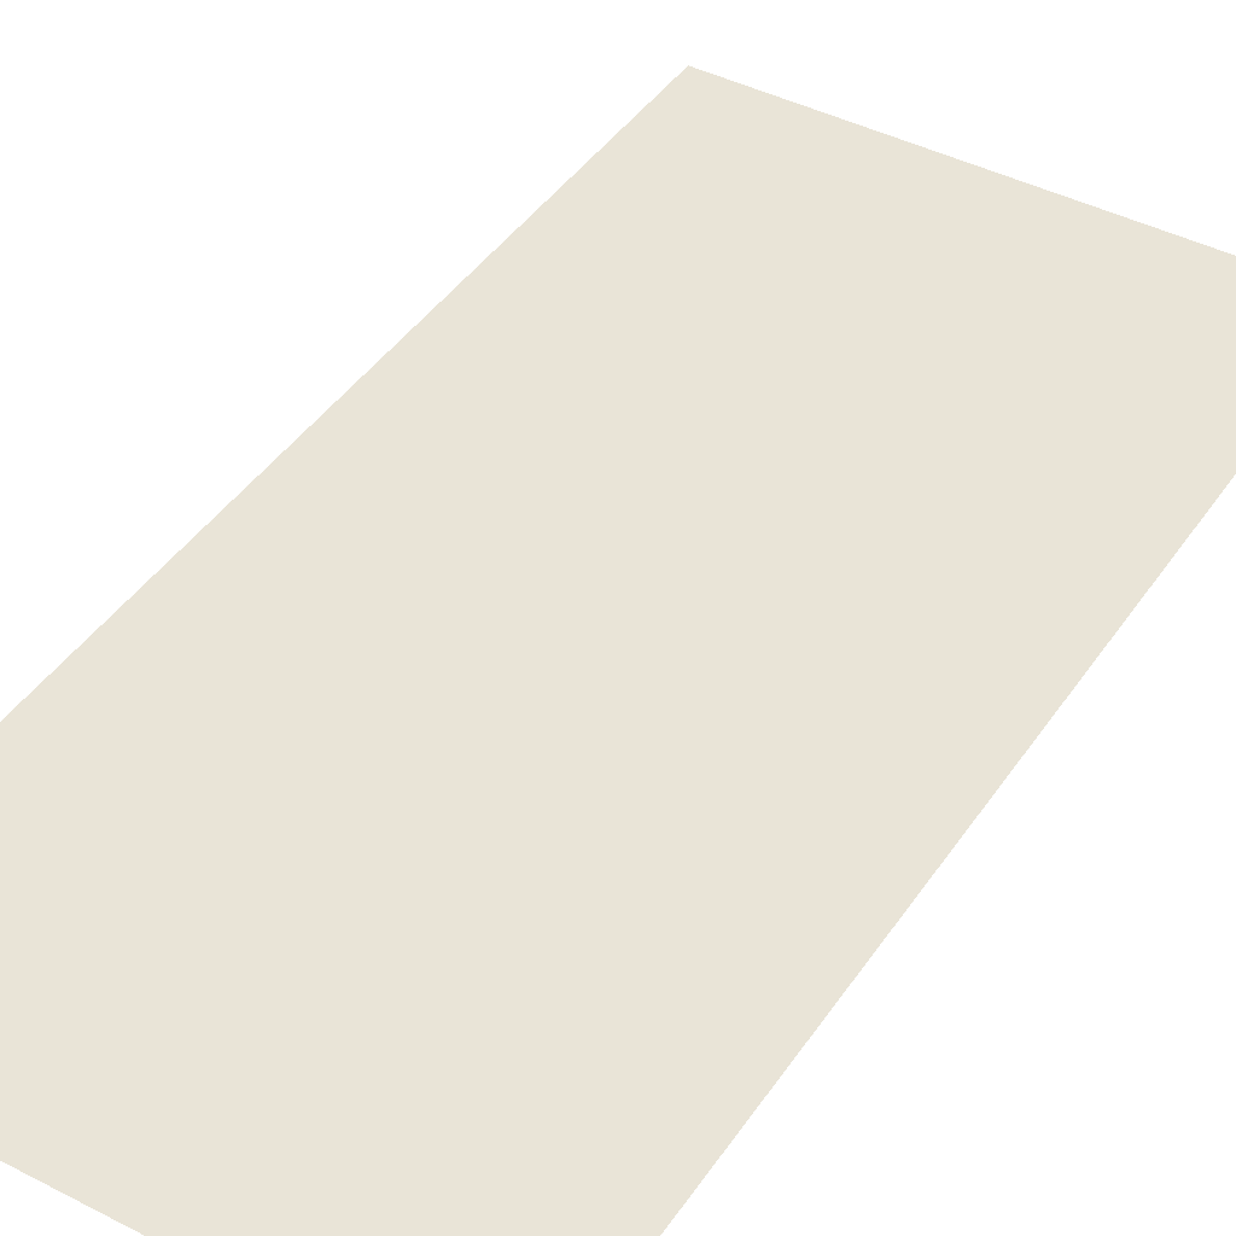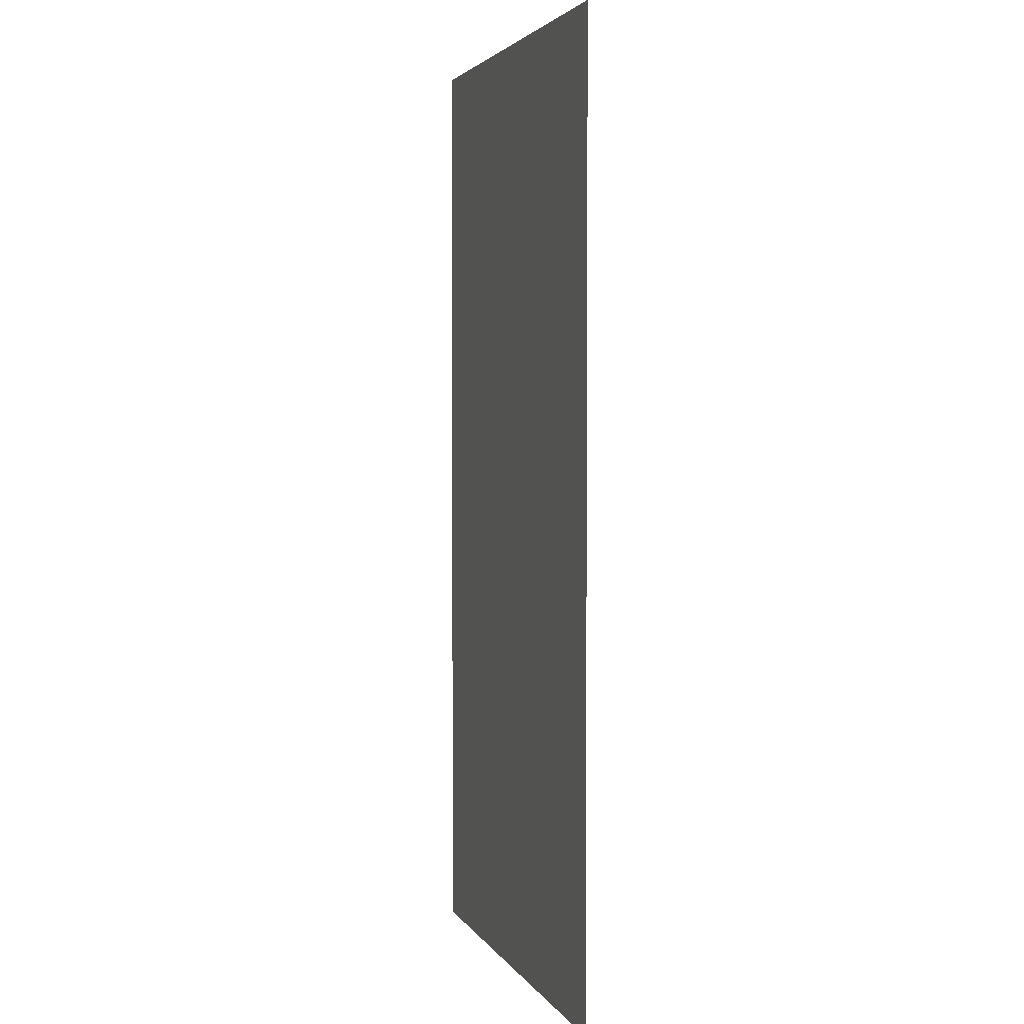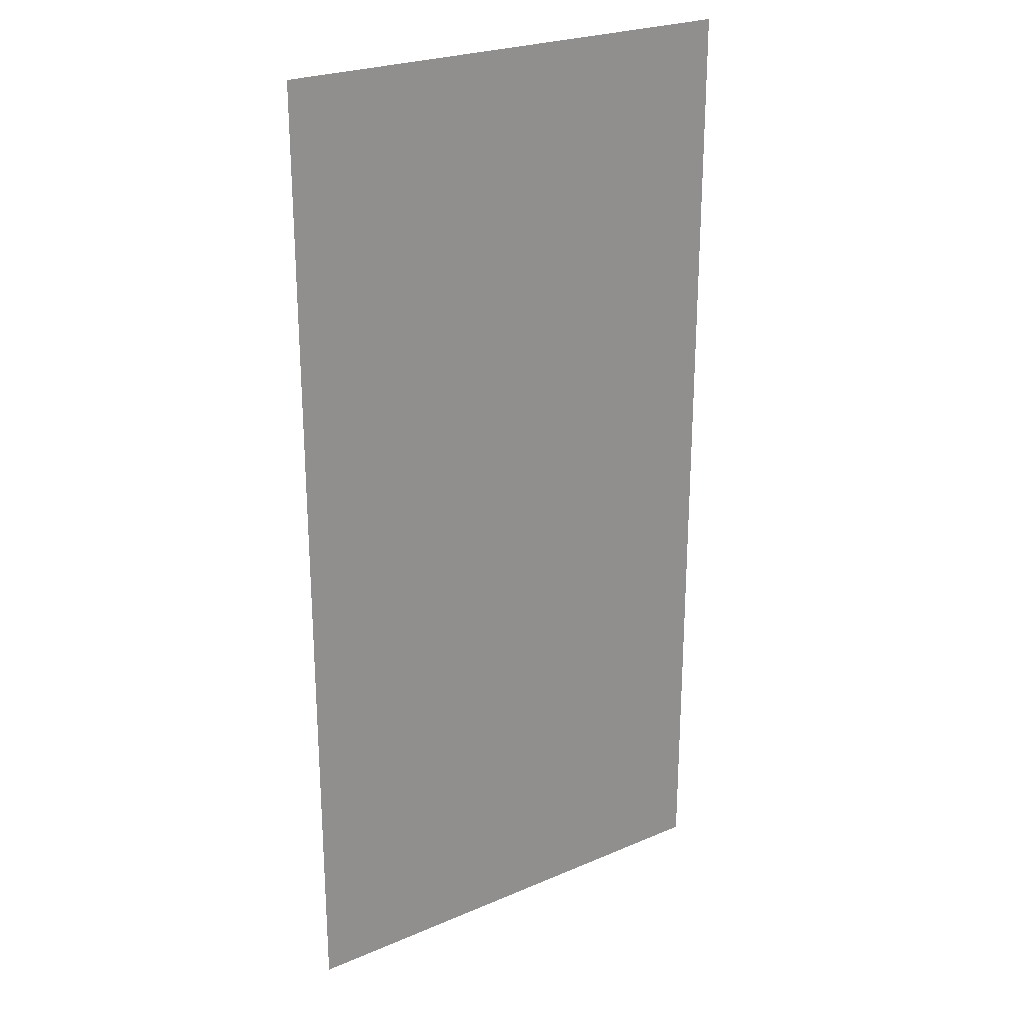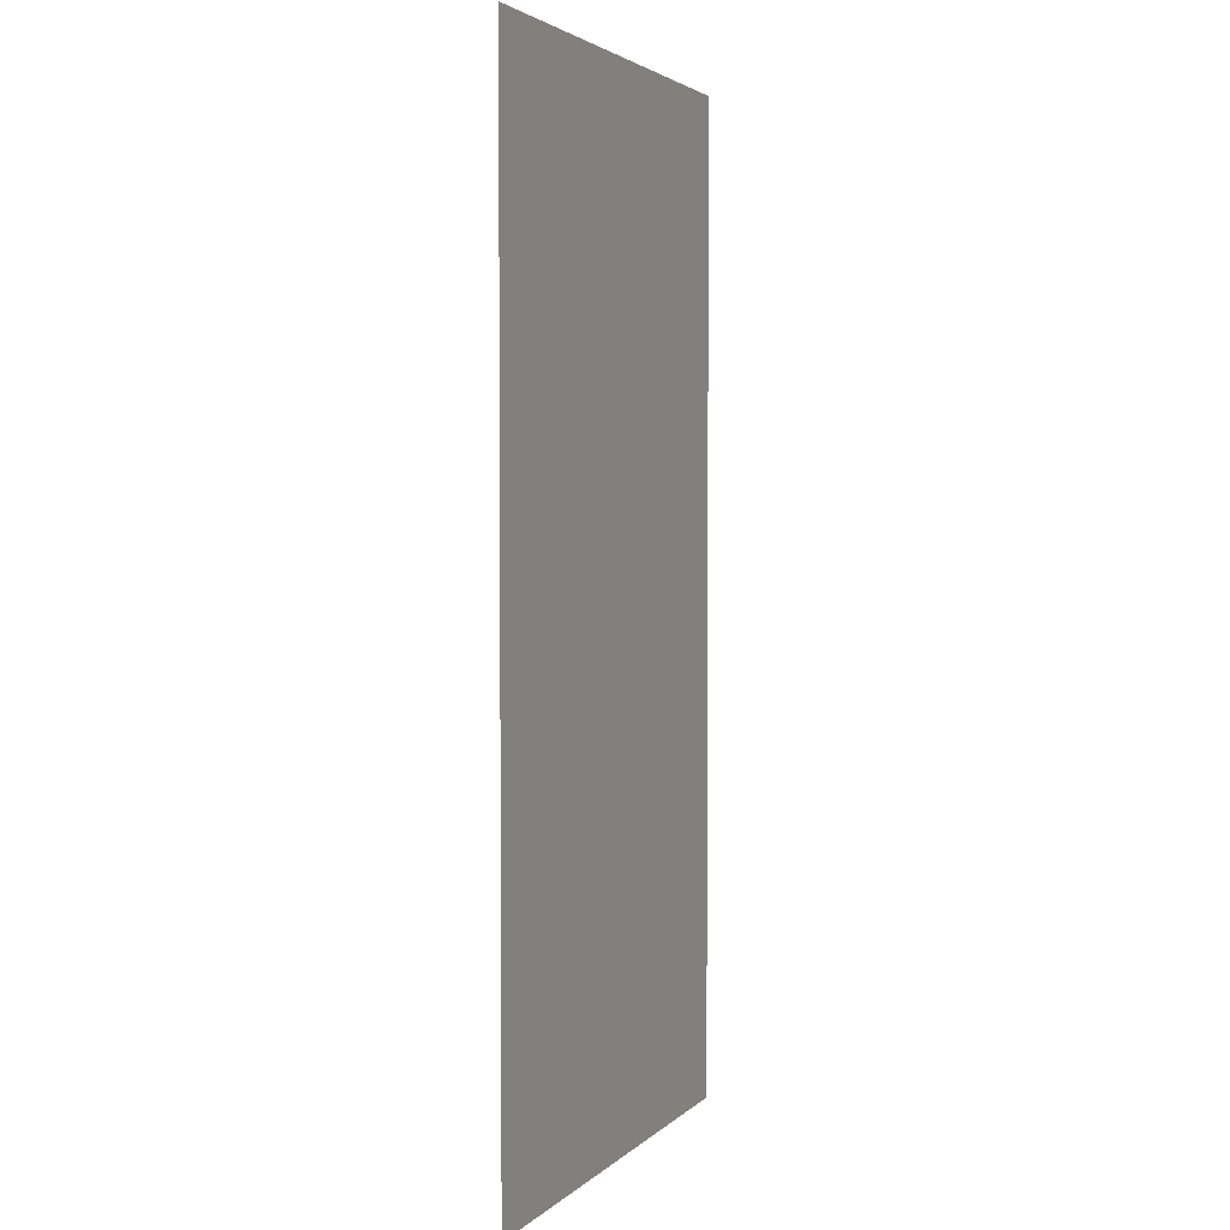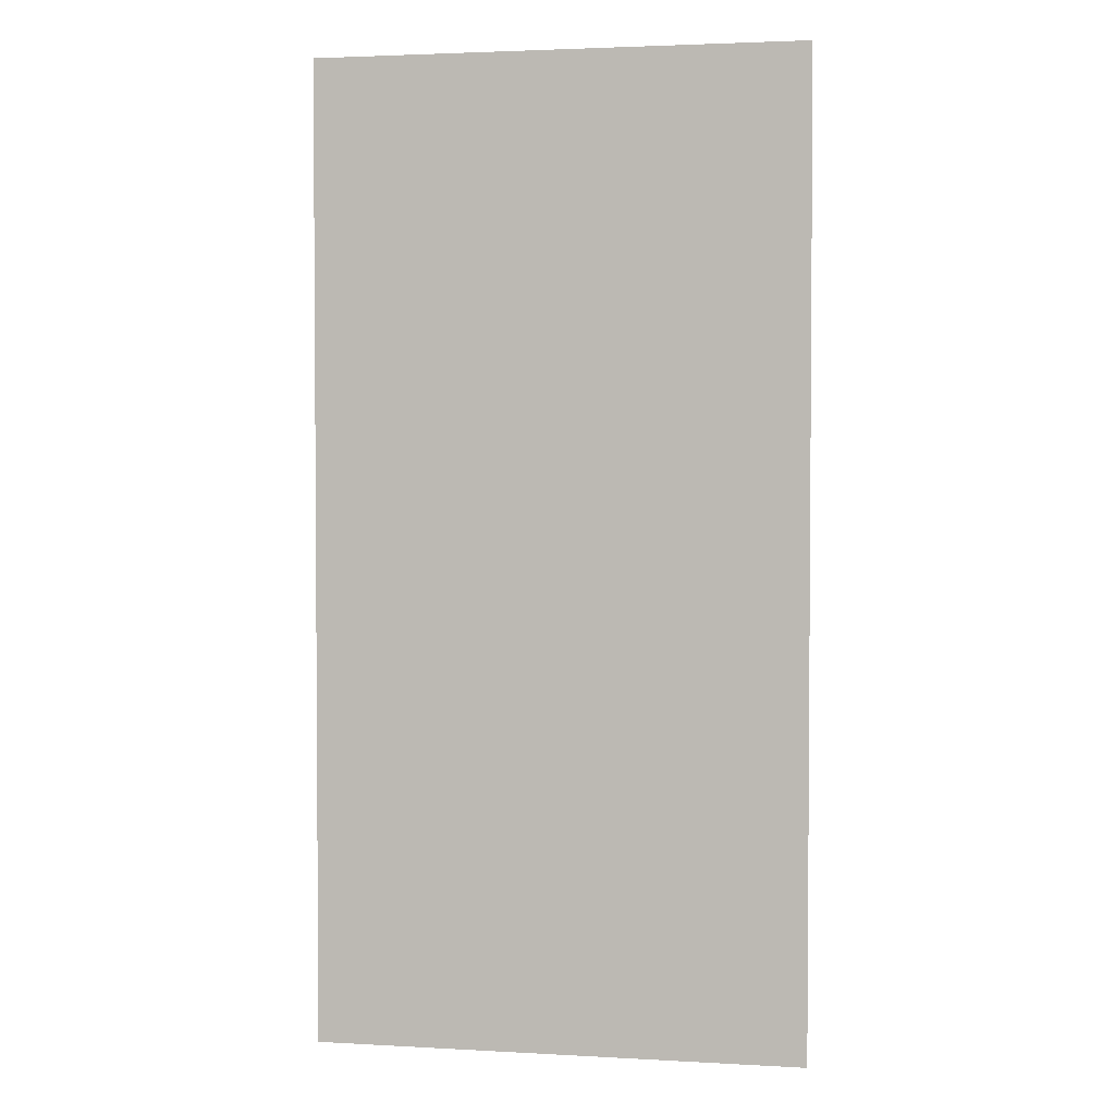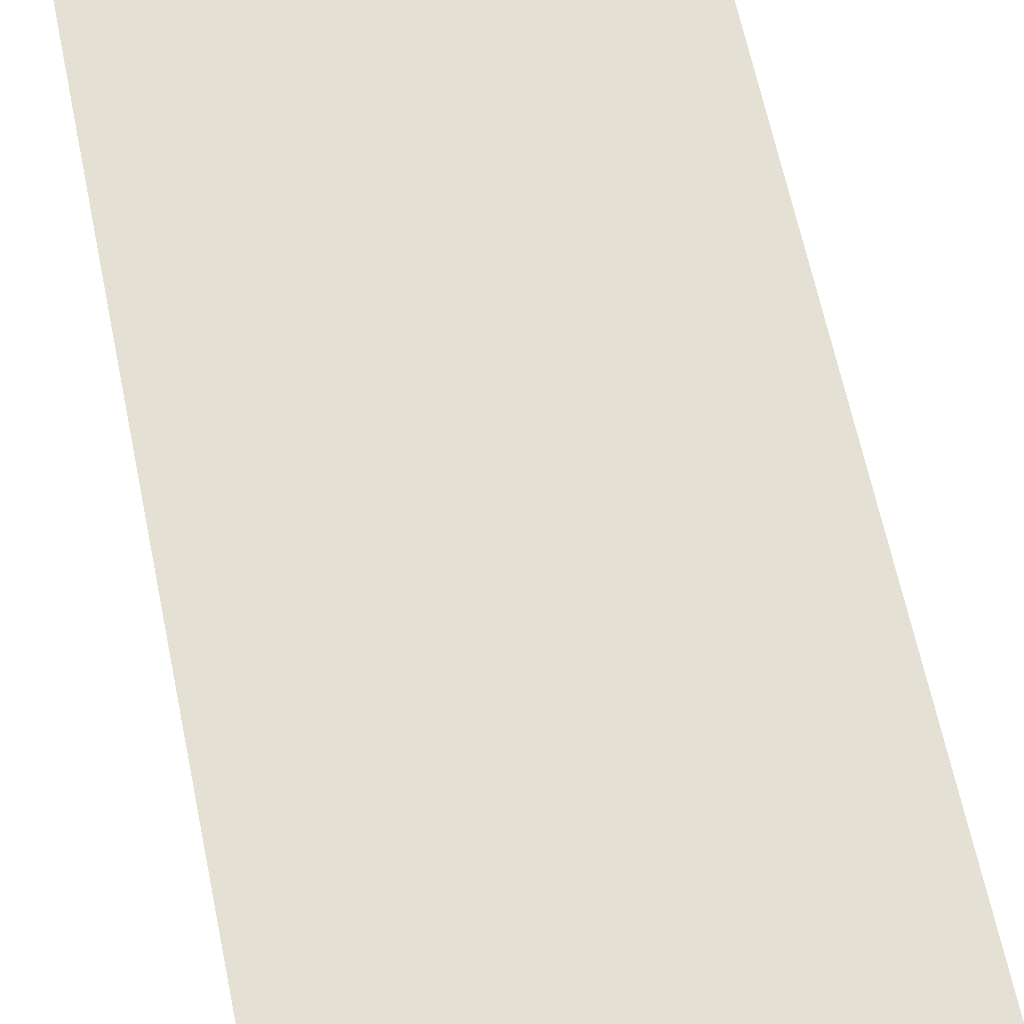
<metadata>
{"format":"obj","ext":"obj","renderer":"f3d","projection":"perspective","resolution":1024,"background":"white","views":[{"elev":42.8,"azim":31.5,"up":"+Y"},{"elev":3.2,"azim":-106.7,"up":"+Z"},{"elev":24.8,"azim":145.2,"up":"+Z"},{"elev":3.1,"azim":-68.3,"up":"+Z"},{"elev":2.7,"azim":11.0,"up":"+Z"},{"elev":66.1,"azim":168.1,"up":"+Y"}]}
</metadata>
<code>
o Plane
v -2 0 -2
v 0 0 -2
v -2 0 -4
v 0 0 -4
g Plane_Plane_diffuse.001
f 1 2 3
f 2 4 3
o Plane.001
v 0 0 -2
v 2 0 -2
v 0 0 -4
v 2 0 -4
g Plane.001_Plane.001_diffuse.002
f 5 6 7
f 6 8 7
o Plane.002
v -2 0 0
v 0 0 0
v -2 0 -2
v 0 0 -2
g Plane.002_Plane.002_specular
f 9 10 11
f 10 12 11
o Plane.003
v 0 0 0
v 2 0 0
v 0 0 -2
v 2 0 -2
g Plane.003_Plane.003_microfacet
f 13 14 15
f 14 16 15
o Plane.004
v -2 -0 2
v 0 -0 2
v -2 0 0
v 0 0 0
g Plane.004_Plane.004_microfacet.002
f 17 18 19
f 18 20 19
o Plane.005
v 0 -0 2
v 2 -0 2
v 0 0 0
v 2 0 0
g Plane.005_Plane.005_microfacet.001
f 21 22 23
f 22 24 23
o Plane.006
v -2 -0 4
v 0 -0 4
v -2 -0 2
v 0 -0 2
g Plane.006_Plane.006_diffuse
f 25 26 27
f 26 28 27
o Plane.007
v 0 -0 4
v 2 -0 4
v 0 -0 2
v 2 -0 2
g Plane.007_Plane.007_diffuse.003
f 29 30 31
f 30 32 31

</code>
